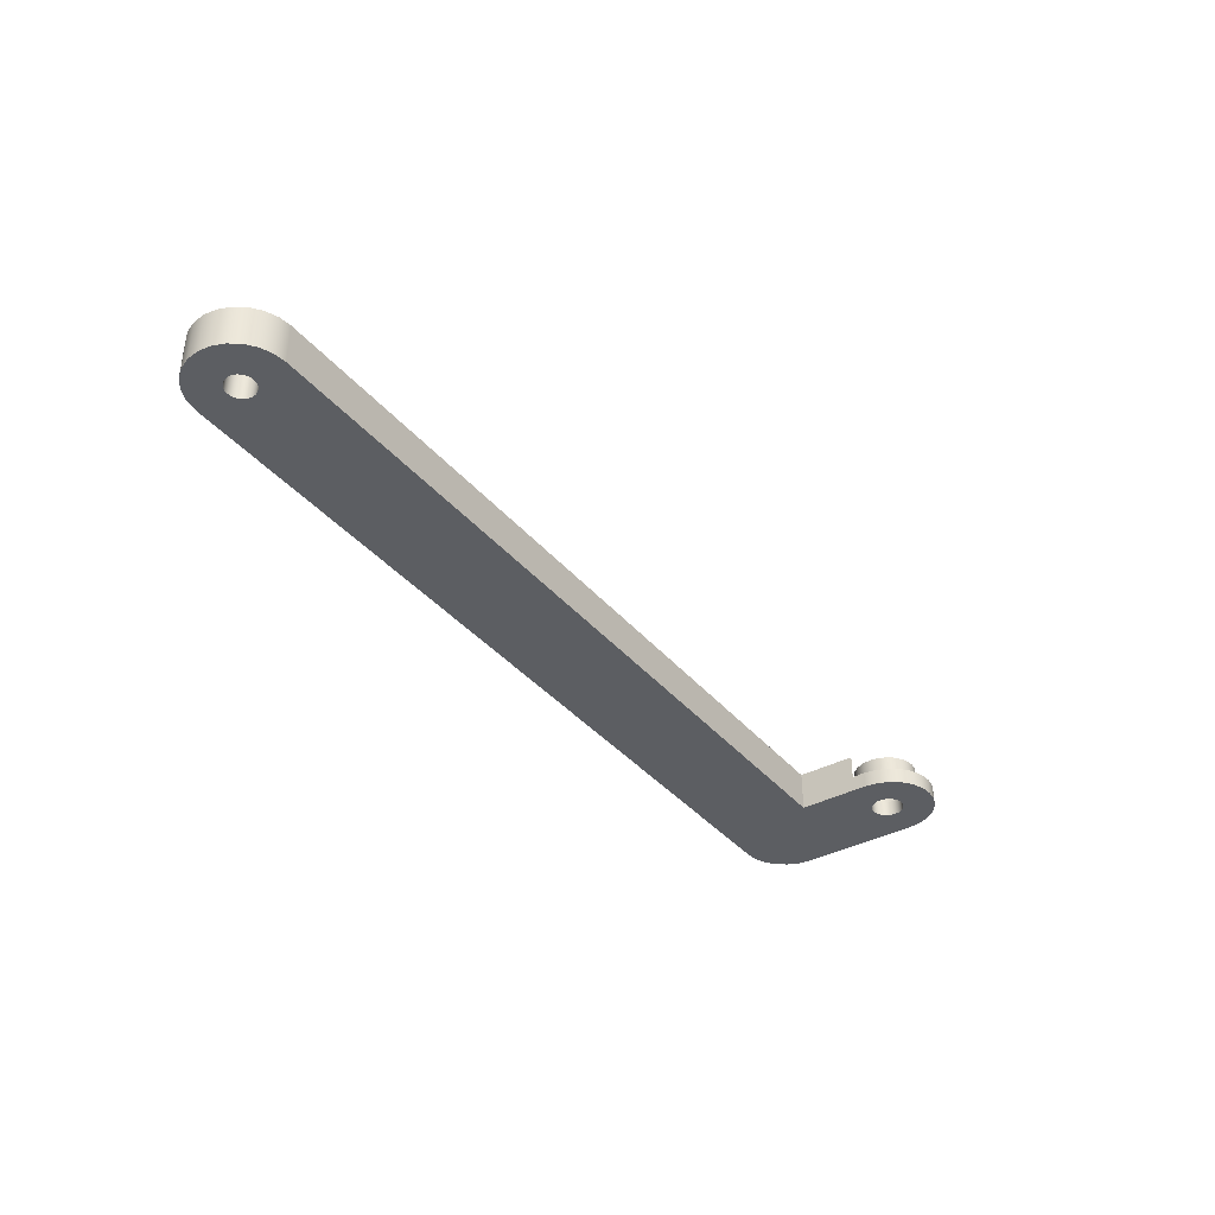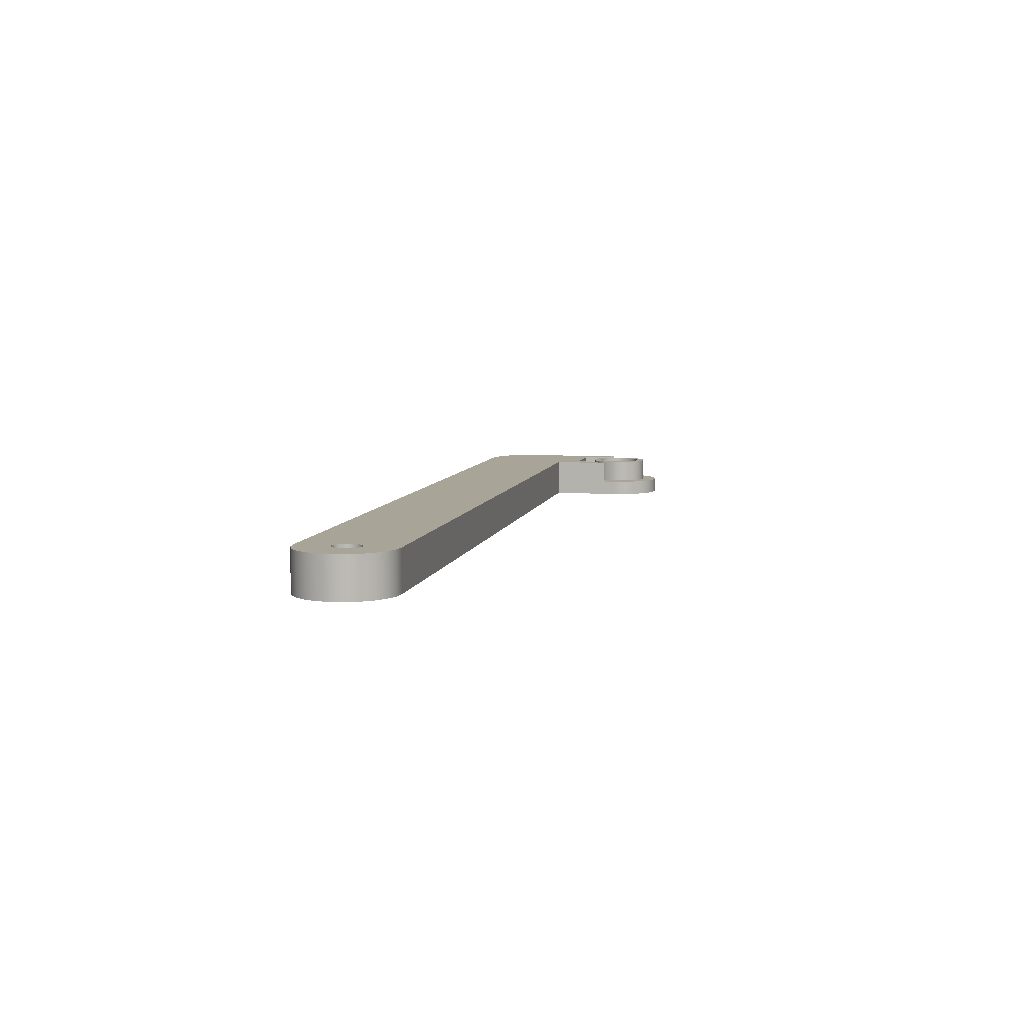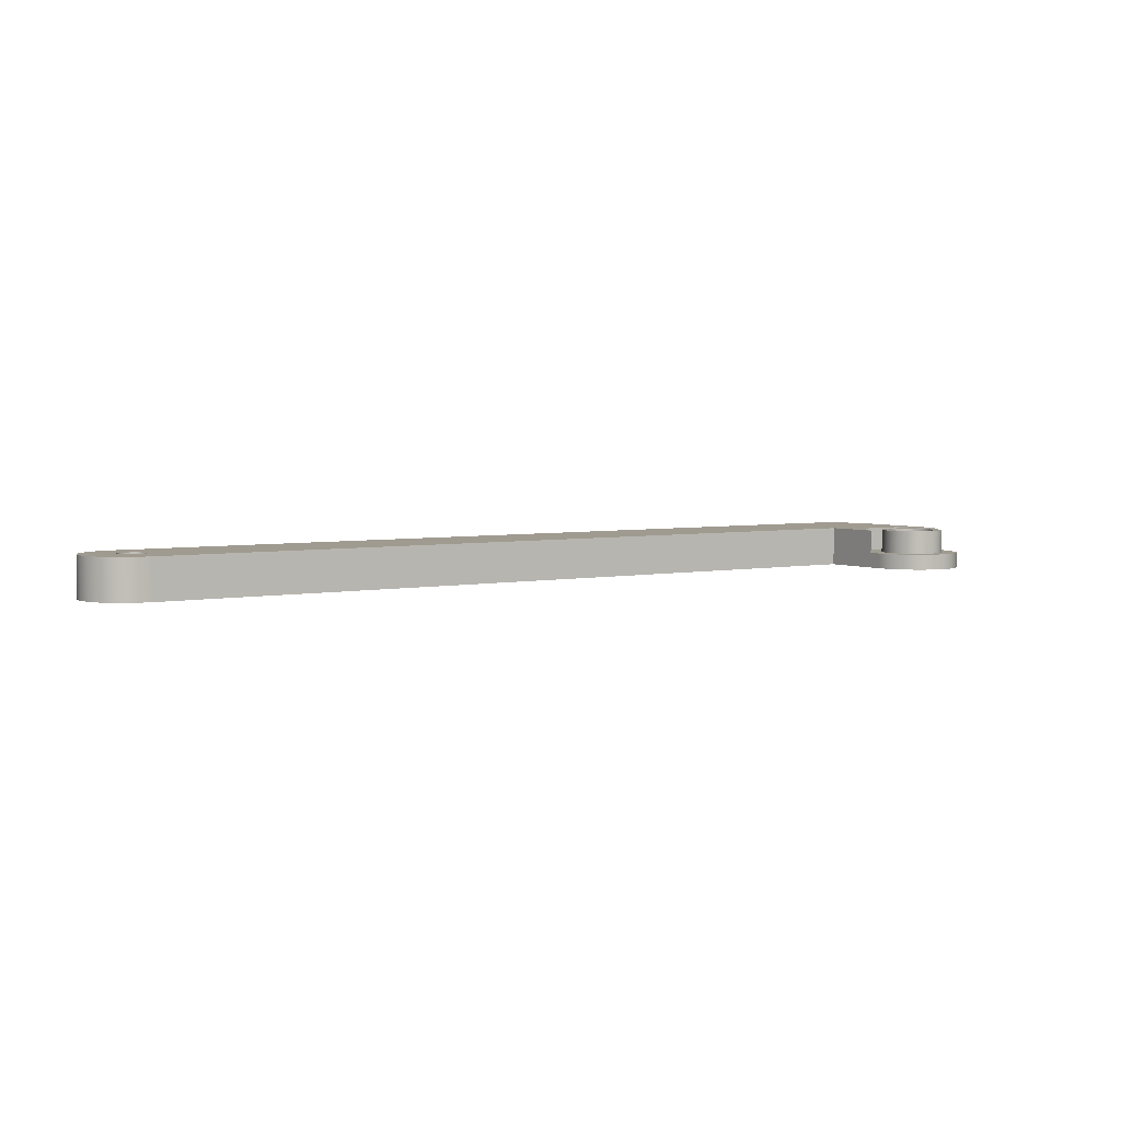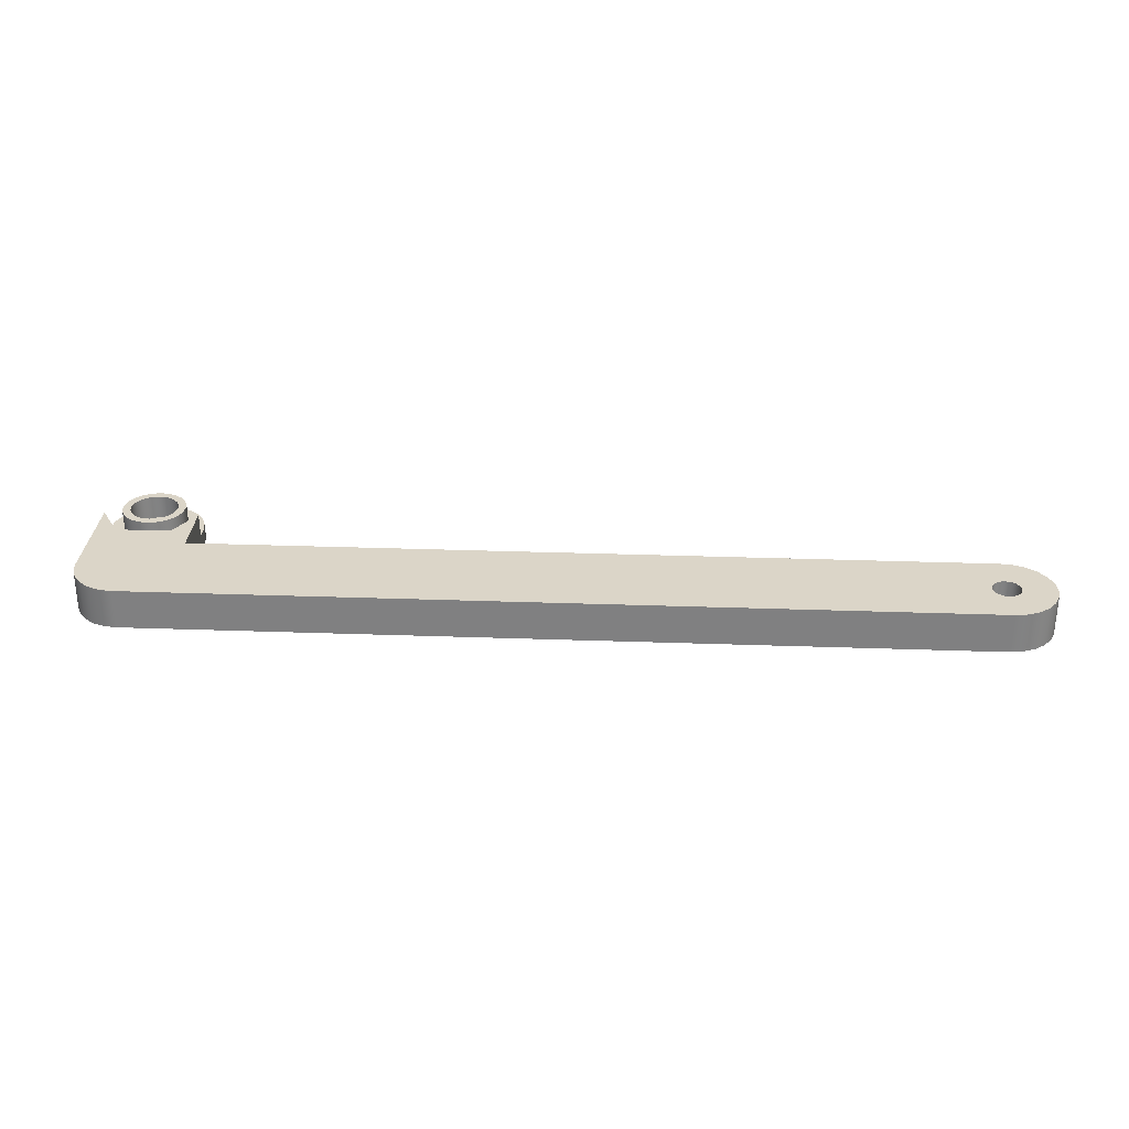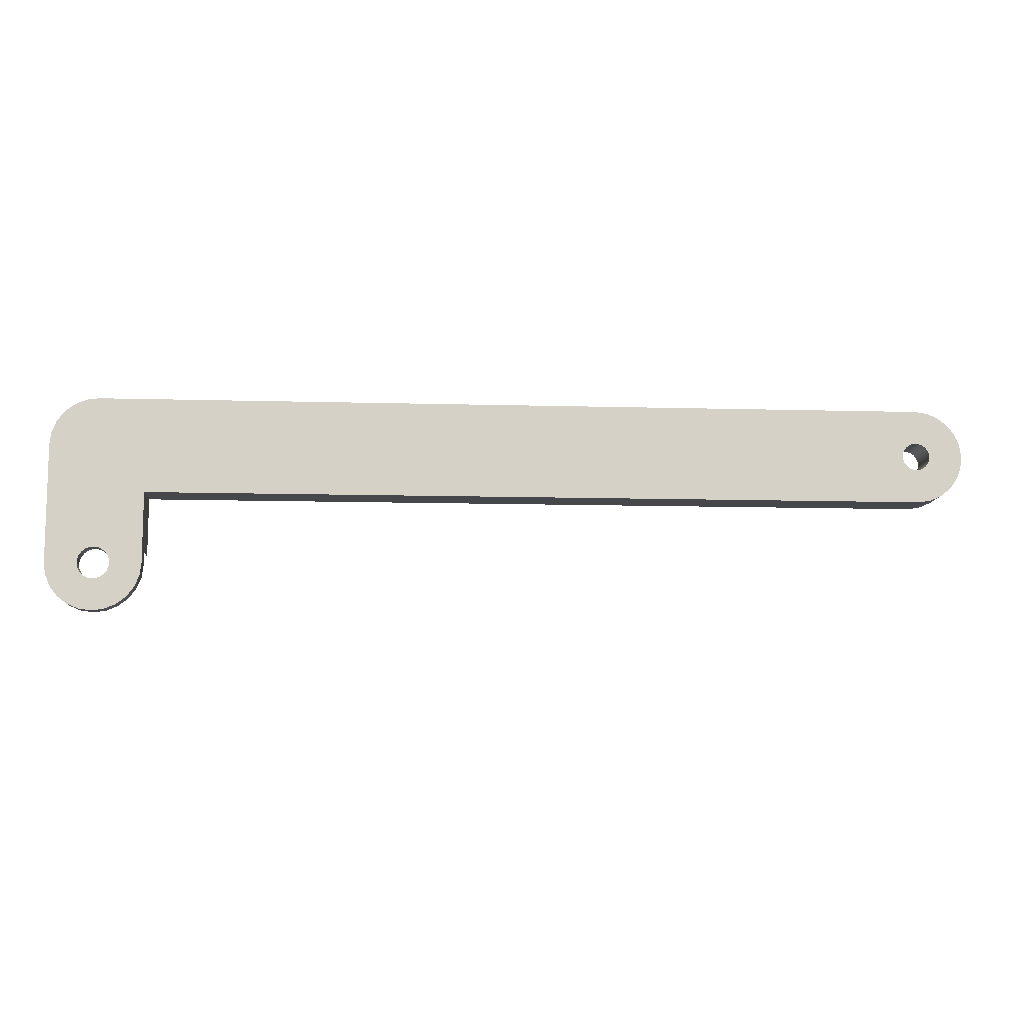
<metadata>
{"format":"obj","ext":"obj","renderer":"f3d","projection":"perspective","resolution":1024,"background":"white","views":[{"elev":-37.5,"azim":124.7,"up":"+Y"},{"elev":7.0,"azim":101.2,"up":"+Y"},{"elev":4.2,"azim":146.1,"up":"+Y"},{"elev":29.5,"azim":3.0,"up":"+Y"},{"elev":-10.2,"azim":-4.1,"up":"+Z"}]}
</metadata>
<code>
g Body1
v 105 -85 -6
v 106.6 -85 -5.796
v 108 -85 -5.196
v 109.2 -85 -4.243
v 110.2 -85 -3
v 110.8 -85 -1.553
v 111 -85 0
v 110.8 -85 1.553
v 110.2 -85 3
v 109.2 -85 4.243
v 108 -85 5.196
v 106.6 -85 5.796
v 105 -85 6
v 0 -85 6
v -1.553 -85 5.796
v -3 -85 5.196
v -4.243 -85 4.243
v -5.196 -85 3
v -5.796 -85 1.553
v -6 -85 0
v -6 -85 -15
v -5.796 -85 -16.55
v -5.196 -85 -18
v -4.243 -85 -19.24
v -3 -85 -20.2
v -1.553 -85 -20.8
v 0 -85 -21
v 1.553 -85 -20.8
v 3 -85 -20.2
v 4.243 -85 -19.24
v 5.196 -85 -18
v 5.796 -85 -16.55
v 6 -85 -15
v 6 -85 -6
v 0 -85 -13
v 0.5176 -85 -13.07
v 1 -85 -13.27
v 1.414 -85 -13.59
v 1.732 -85 -14
v 1.932 -85 -14.48
v 2 -85 -15
v 1.932 -85 -15.52
v 1.732 -85 -16
v 1.414 -85 -16.41
v 1 -85 -16.73
v 0.5176 -85 -16.93
v -0 -85 -17
v -0.5176 -85 -16.93
v -1 -85 -16.73
v -1.414 -85 -16.41
v -1.732 -85 -16
v -1.932 -85 -15.52
v -2 -85 -15
v -1.932 -85 -14.48
v -1.732 -85 -14
v -1.414 -85 -13.59
v -1 -85 -13.27
v -0.5176 -85 -13.07
v 105 -85 1.75
v 105.5 -85 1.69
v 105.9 -85 1.516
v 106.2 -85 1.237
v 106.5 -85 0.875
v 106.7 -85 0.4529
v 106.8 -85 0
v 106.7 -85 -0.4529
v 106.5 -85 -0.875
v 106.2 -85 -1.237
v 105.9 -85 -1.516
v 105.5 -85 -1.69
v 105 -85 -1.75
v 104.5 -85 -1.69
v 104.1 -85 -1.516
v 103.8 -85 -1.237
v 103.5 -85 -0.875
v 103.3 -85 -0.4529
v 103.2 -85 -0
v 103.3 -85 0.4529
v 103.5 -85 0.875
v 103.8 -85 1.237
v 104.1 -85 1.516
v 104.5 -85 1.69
v -4 -83 -15
v -3.864 -83 -13.96
v -3.464 -83 -13
v -2.828 -83 -12.17
v -2 -83 -11.54
v -1.035 -83 -11.14
v 0 -83 -11
v 1.035 -83 -11.14
v 2 -83 -11.54
v 2.828 -83 -12.17
v 3.464 -83 -13
v 3.864 -83 -13.96
v 4 -83 -15
v 3.864 -83 -16.04
v 3.464 -83 -17
v 2.828 -83 -17.83
v 2 -83 -18.46
v 1.035 -83 -18.86
v 0 -83 -19
v -1.035 -83 -18.86
v -2 -83 -18.46
v -2.828 -83 -17.83
v -3.464 -83 -17
v -3.864 -83 -16.04
v -4 -80 -15
v -3.864 -80 -16.04
v -3.464 -80 -17
v -2.828 -80 -17.83
v -2 -80 -18.46
v -1.035 -80 -18.86
v 0 -80 -19
v 1.035 -80 -18.86
v 2 -80 -18.46
v 2.828 -80 -17.83
v 3.464 -80 -17
v 3.864 -80 -16.04
v 4 -80 -15
v 3.864 -80 -13.96
v 3.464 -80 -13
v 2.828 -80 -12.17
v 2 -80 -11.54
v 1.035 -80 -11.14
v 0 -80 -11
v -1.035 -80 -11.14
v -2 -80 -11.54
v -2.828 -80 -12.17
v -3.464 -80 -13
v -3.864 -80 -13.96
v -6 -80 -13.39
v -3.464 -80 -9
v -3.464 -83 -9
v -6 -83 -13.39
v 3.464 -80 -9
v 6 -80 -13.39
v 6 -83 -13.39
v 3.464 -83 -9
v 6 -83 -15
v 5.796 -83 -16.55
v 5.196 -83 -18
v 4.243 -83 -19.24
v 3 -83 -20.2
v 1.553 -83 -20.8
v 0 -83 -21
v -1.553 -83 -20.8
v -3 -83 -20.2
v -4.243 -83 -19.24
v -5.196 -83 -18
v -5.796 -83 -16.55
v -6 -83 -15
v -3 -83 -15
v -2.898 -83 -15.78
v -2.598 -83 -16.5
v -2.121 -83 -17.12
v -1.5 -83 -17.6
v -0.7765 -83 -17.9
v 0 -83 -18
v 0.7765 -83 -17.9
v 1.5 -83 -17.6
v 2.121 -83 -17.12
v 2.598 -83 -16.5
v 2.898 -83 -15.78
v 3 -83 -15
v 2.898 -83 -14.22
v 2.598 -83 -13.5
v 2.121 -83 -12.88
v 1.5 -83 -12.4
v 0.7765 -83 -12.1
v 0 -83 -12
v -0.7765 -83 -12.1
v -1.5 -83 -12.4
v -2.121 -83 -12.88
v -2.598 -83 -13.5
v -2.898 -83 -14.22
v -3 -80 -15
v -2.898 -80 -14.22
v -2.598 -80 -13.5
v -2.121 -80 -12.88
v -1.5 -80 -12.4
v -0.7765 -80 -12.1
v 0 -80 -12
v 0.7765 -80 -12.1
v 1.5 -80 -12.4
v 2.121 -80 -12.88
v 2.598 -80 -13.5
v 2.898 -80 -14.22
v 3 -80 -15
v 2.898 -80 -15.78
v 2.598 -80 -16.5
v 2.121 -80 -17.12
v 1.5 -80 -17.6
v 0.7765 -80 -17.9
v 0 -80 -18
v -0.7765 -80 -17.9
v -1.5 -80 -17.6
v -2.121 -80 -17.12
v -2.598 -80 -16.5
v -2.898 -80 -15.78
v 2 -83 -15
v 1.932 -83 -14.48
v 1.732 -83 -14
v 1.414 -83 -13.59
v 1 -83 -13.27
v 0.5176 -83 -13.07
v 0 -83 -13
v -0.5176 -83 -13.07
v -1 -83 -13.27
v -1.414 -83 -13.59
v -1.732 -83 -14
v -1.932 -83 -14.48
v -2 -83 -15
v -1.932 -83 -15.52
v -1.732 -83 -16
v -1.414 -83 -16.41
v -1 -83 -16.73
v -0.5176 -83 -16.93
v -0 -83 -17
v 0.5176 -83 -16.93
v 1 -83 -16.73
v 1.414 -83 -16.41
v 1.732 -83 -16
v 1.932 -83 -15.52
v 6 -80 -6
v 105 -80 1.75
v 104.5 -80 1.69
v 104.1 -80 1.516
v 103.8 -80 1.237
v 103.5 -80 0.875
v 103.3 -80 0.4529
v 103.2 -80 -0
v 103.3 -80 -0.4529
v 103.5 -80 -0.875
v 103.8 -80 -1.237
v 104.1 -80 -1.516
v 104.5 -80 -1.69
v 105 -80 -1.75
v 105.5 -80 -1.69
v 105.9 -80 -1.516
v 106.2 -80 -1.237
v 106.5 -80 -0.875
v 106.7 -80 -0.4529
v 106.8 -80 0
v 106.7 -80 0.4529
v 106.5 -80 0.875
v 106.2 -80 1.237
v 105.9 -80 1.516
v 105.5 -80 1.69
v -6 -80 0
v -5.796 -80 1.553
v -5.196 -80 3
v -4.243 -80 4.243
v -3 -80 5.196
v -1.553 -80 5.796
v 0 -80 6
v 105 -80 6
v 106.6 -80 5.796
v 108 -80 5.196
v 109.2 -80 4.243
v 110.2 -80 3
v 110.8 -80 1.553
v 111 -80 0
v 110.8 -80 -1.553
v 110.2 -80 -3
v 109.2 -80 -4.243
v 108 -80 -5.196
v 106.6 -80 -5.796
v 105 -80 -6
f 2 3 1
f 1 3 72
f 1 72 73
f 3 4 72
f 72 4 71
f 71 4 5
f 71 5 70
f 70 5 6
f 70 6 69
f 69 6 68
f 68 6 67
f 67 6 7
f 67 7 66
f 66 7 65
f 65 7 64
f 64 7 63
f 63 7 8
f 63 8 62
f 62 8 61
f 61 8 60
f 60 8 9
f 60 9 59
f 59 9 10
f 59 10 82
f 82 10 11
f 82 11 13
f 13 11 12
f 14 80 13
f 13 80 81
f 13 81 82
f 15 16 14
f 14 16 17
f 14 17 18
f 18 19 14
f 14 19 34
f 14 34 78
f 78 34 77
f 77 34 76
f 76 34 75
f 75 34 74
f 74 34 1
f 74 1 73
f 19 20 34
f 34 20 58
f 34 58 35
f 58 20 57
f 57 20 21
f 57 21 56
f 56 21 55
f 55 21 54
f 54 21 53
f 53 21 52
f 52 21 22
f 52 22 51
f 51 22 50
f 50 22 49
f 49 22 48
f 48 22 23
f 48 23 47
f 47 23 31
f 47 31 46
f 46 31 32
f 46 32 45
f 45 32 44
f 44 32 43
f 43 32 42
f 42 32 33
f 42 33 41
f 41 33 40
f 40 33 39
f 39 33 38
f 38 33 37
f 37 33 34
f 37 34 36
f 36 34 35
f 23 24 31
f 31 24 30
f 30 24 25
f 30 25 29
f 29 25 26
f 29 26 28
f 28 26 27
f 78 79 14
f 14 79 80
f 84 130 83
f 83 130 107
f 83 107 106
f 106 107 108
f 106 108 105
f 105 108 109
f 105 109 104
f 104 109 110
f 104 110 103
f 103 110 111
f 103 111 102
f 102 111 112
f 102 112 101
f 101 112 113
f 101 113 100
f 100 113 114
f 100 114 99
f 99 114 115
f 99 115 98
f 98 115 116
f 98 116 97
f 97 116 117
f 97 117 96
f 96 117 118
f 96 118 95
f 95 118 119
f 95 119 94
f 94 119 120
f 94 120 93
f 93 120 121
f 93 121 92
f 92 121 122
f 92 122 91
f 91 122 123
f 91 123 90
f 90 123 124
f 90 124 89
f 89 124 125
f 89 125 88
f 88 125 126
f 88 126 87
f 87 126 127
f 87 127 86
f 86 127 128
f 86 128 85
f 85 128 129
f 85 129 84
f 84 129 130
f 131 132 134
f 134 132 133
f 135 136 138
f 138 136 137
f 132 135 133
f 133 135 138
f 106 150 83
f 83 150 151
f 83 151 84
f 84 151 134
f 84 134 85
f 85 134 86
f 86 134 133
f 86 133 87
f 87 133 88
f 88 133 89
f 89 133 138
f 89 138 90
f 90 138 91
f 91 138 92
f 92 138 137
f 92 137 93
f 93 137 94
f 94 137 139
f 94 139 95
f 95 139 96
f 96 139 140
f 96 140 97
f 97 140 141
f 97 141 98
f 98 141 142
f 98 142 99
f 99 142 143
f 99 143 100
f 100 143 144
f 100 144 101
f 101 144 145
f 101 145 146
f 106 105 150
f 150 105 149
f 149 105 104
f 149 104 148
f 148 104 103
f 148 103 147
f 147 103 102
f 147 102 146
f 146 102 101
f 153 199 152
f 152 199 176
f 152 176 175
f 175 176 177
f 175 177 174
f 174 177 178
f 174 178 173
f 173 178 179
f 173 179 172
f 172 179 180
f 172 180 171
f 171 180 181
f 171 181 170
f 170 181 182
f 170 182 169
f 169 182 183
f 169 183 168
f 168 183 184
f 168 184 167
f 167 184 185
f 167 185 166
f 166 185 186
f 166 186 165
f 165 186 187
f 165 187 164
f 164 187 188
f 164 188 163
f 163 188 189
f 163 189 162
f 162 189 190
f 162 190 161
f 161 190 191
f 161 191 160
f 160 191 192
f 160 192 159
f 159 192 193
f 159 193 158
f 158 193 194
f 158 194 157
f 157 194 195
f 157 195 156
f 156 195 196
f 156 196 155
f 155 196 197
f 155 197 154
f 154 197 198
f 154 198 153
f 153 198 199
f 175 211 152
f 152 211 212
f 152 212 153
f 153 212 213
f 153 213 214
f 211 175 210
f 210 175 174
f 210 174 209
f 209 174 173
f 209 173 208
f 208 173 172
f 208 172 207
f 207 172 171
f 207 171 206
f 206 171 170
f 206 170 169
f 206 169 205
f 205 169 168
f 205 168 204
f 204 168 167
f 204 167 203
f 203 167 166
f 203 166 202
f 202 166 165
f 202 165 201
f 201 165 164
f 201 164 200
f 200 164 223
f 223 164 163
f 223 163 222
f 222 163 162
f 222 162 221
f 221 162 161
f 221 161 220
f 220 161 160
f 220 160 219
f 219 160 159
f 219 159 218
f 218 159 158
f 218 158 157
f 218 157 217
f 217 157 156
f 217 156 216
f 216 156 155
f 216 155 215
f 215 155 154
f 215 154 214
f 214 154 153
f 136 224 137
f 137 224 34
f 137 34 33
f 33 139 137
f 226 259 225
f 225 259 260
f 225 260 248
f 248 260 261
f 248 261 247
f 247 261 246
f 246 261 245
f 245 261 262
f 245 262 244
f 244 262 243
f 243 262 242
f 242 262 241
f 241 262 263
f 241 263 240
f 240 263 239
f 239 263 238
f 238 263 264
f 238 264 237
f 237 264 265
f 237 265 236
f 236 265 266
f 236 266 268
f 268 266 267
f 227 256 226
f 226 256 258
f 226 258 259
f 256 227 255
f 255 227 228
f 255 228 229
f 230 250 229
f 229 250 251
f 229 251 255
f 255 251 252
f 255 252 253
f 250 230 249
f 249 230 231
f 249 231 224
f 224 231 232
f 224 232 233
f 233 234 224
f 224 234 235
f 224 235 268
f 268 235 236
f 131 249 132
f 132 249 224
f 132 224 135
f 135 224 136
f 253 254 255
f 256 257 258
f 58 207 35
f 35 207 206
f 35 206 36
f 36 206 205
f 36 205 37
f 37 205 204
f 37 204 38
f 38 204 203
f 38 203 39
f 39 203 202
f 39 202 40
f 40 202 201
f 40 201 41
f 41 201 200
f 41 200 42
f 42 200 223
f 42 223 43
f 43 223 222
f 43 222 44
f 44 222 221
f 44 221 45
f 45 221 220
f 45 220 46
f 46 220 219
f 46 219 47
f 47 219 218
f 47 218 48
f 48 218 217
f 48 217 49
f 49 217 216
f 49 216 50
f 50 216 215
f 50 215 51
f 51 215 214
f 51 214 52
f 52 214 213
f 52 213 53
f 53 213 212
f 53 212 54
f 54 212 211
f 54 211 55
f 55 211 210
f 55 210 56
f 56 210 209
f 56 209 57
f 57 209 208
f 57 208 58
f 58 208 207
f 256 255 13
f 13 255 14
f 14 255 15
f 15 255 254
f 15 254 16
f 16 254 253
f 16 253 17
f 17 253 252
f 17 252 18
f 18 252 251
f 18 251 19
f 19 251 250
f 19 250 20
f 20 250 249
f 131 134 249
f 249 134 20
f 20 134 21
f 21 134 151
f 21 151 22
f 22 151 150
f 22 150 23
f 23 150 149
f 23 149 24
f 24 149 148
f 24 148 25
f 25 148 147
f 25 147 26
f 26 147 146
f 26 146 27
f 27 146 145
f 27 145 28
f 28 145 144
f 28 144 29
f 29 144 143
f 29 143 30
f 30 143 142
f 30 142 31
f 31 142 141
f 31 141 32
f 32 141 140
f 32 140 33
f 33 140 139
f 224 268 34
f 34 268 1
f 1 268 2
f 2 268 267
f 2 267 3
f 3 267 266
f 3 266 4
f 4 266 265
f 4 265 5
f 5 265 264
f 5 264 6
f 6 264 263
f 6 263 7
f 7 263 262
f 7 262 8
f 8 262 261
f 8 261 9
f 9 261 260
f 9 260 10
f 10 260 259
f 10 259 11
f 11 259 258
f 11 258 12
f 12 258 257
f 12 257 13
f 13 257 256
f 108 107 176
f 176 107 130
f 176 130 177
f 177 130 129
f 177 129 178
f 178 129 128
f 178 128 179
f 179 128 127
f 179 127 180
f 180 127 126
f 180 126 181
f 181 126 182
f 182 126 125
f 182 125 183
f 183 125 124
f 183 124 184
f 184 124 123
f 184 123 185
f 185 123 122
f 185 122 186
f 186 122 121
f 186 121 187
f 187 121 120
f 187 120 188
f 188 120 119
f 188 119 118
f 188 118 189
f 189 118 117
f 189 117 190
f 190 117 116
f 190 116 191
f 191 116 115
f 191 115 192
f 192 115 114
f 192 114 193
f 193 114 113
f 193 113 194
f 194 113 195
f 195 113 112
f 195 112 196
f 196 112 111
f 196 111 197
f 197 111 110
f 197 110 198
f 198 110 109
f 198 109 199
f 199 109 108
f 199 108 176
f 82 226 59
f 59 226 225
f 59 225 60
f 60 225 248
f 60 248 61
f 61 248 247
f 61 247 62
f 62 247 246
f 62 246 63
f 63 246 245
f 63 245 64
f 64 245 244
f 64 244 65
f 65 244 243
f 65 243 66
f 66 243 242
f 66 242 67
f 67 242 241
f 67 241 68
f 68 241 240
f 68 240 69
f 69 240 239
f 69 239 70
f 70 239 238
f 70 238 71
f 71 238 237
f 71 237 72
f 72 237 236
f 72 236 73
f 73 236 235
f 73 235 74
f 74 235 234
f 74 234 75
f 75 234 233
f 75 233 76
f 76 233 232
f 76 232 77
f 77 232 231
f 77 231 78
f 78 231 230
f 78 230 79
f 79 230 229
f 79 229 80
f 80 229 228
f 80 228 81
f 81 228 227
f 81 227 82
f 82 227 226

</code>
